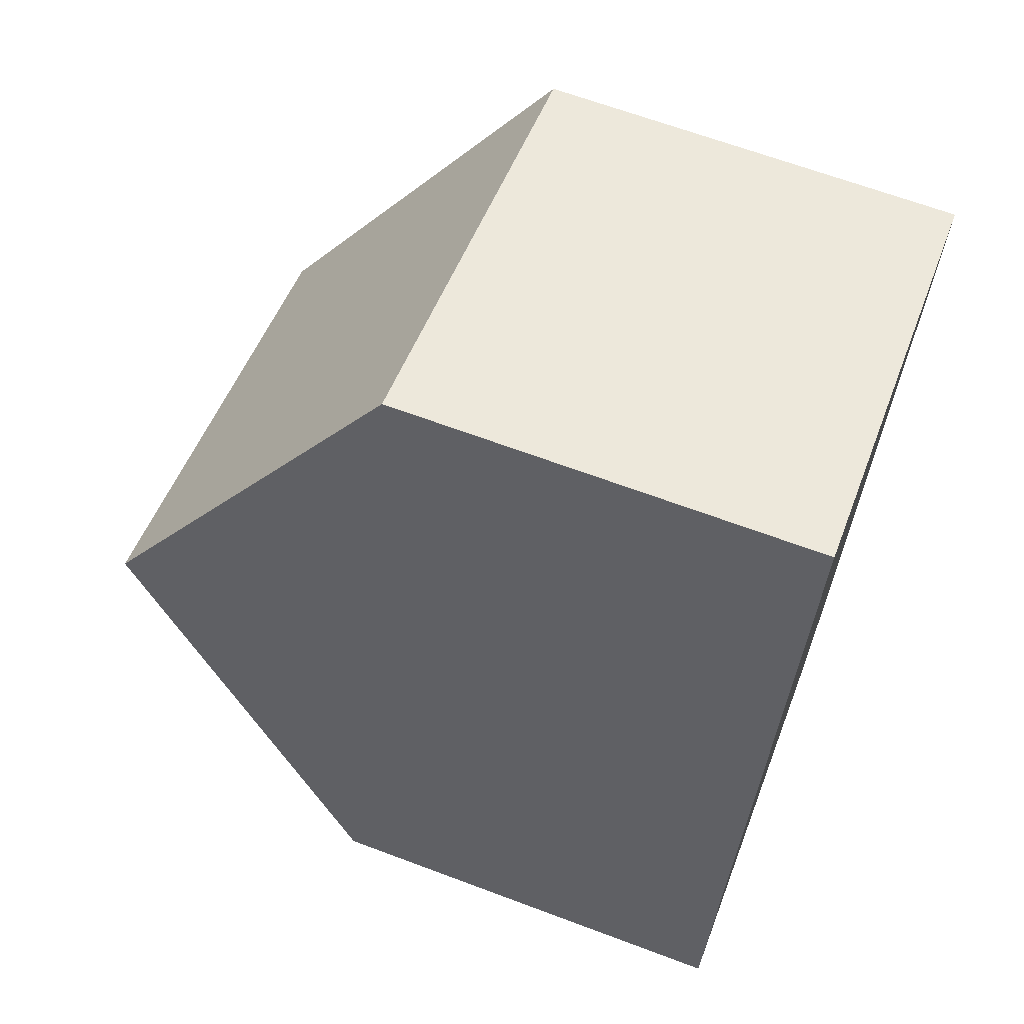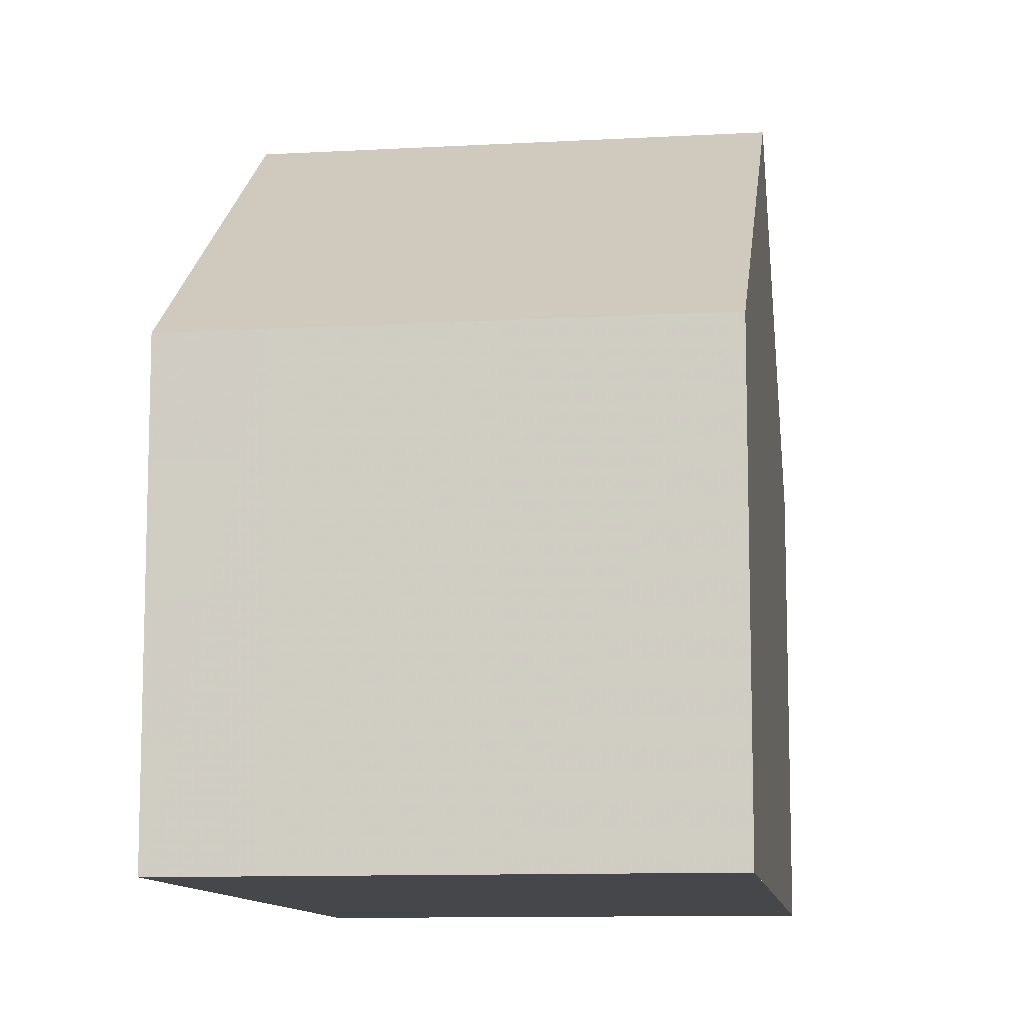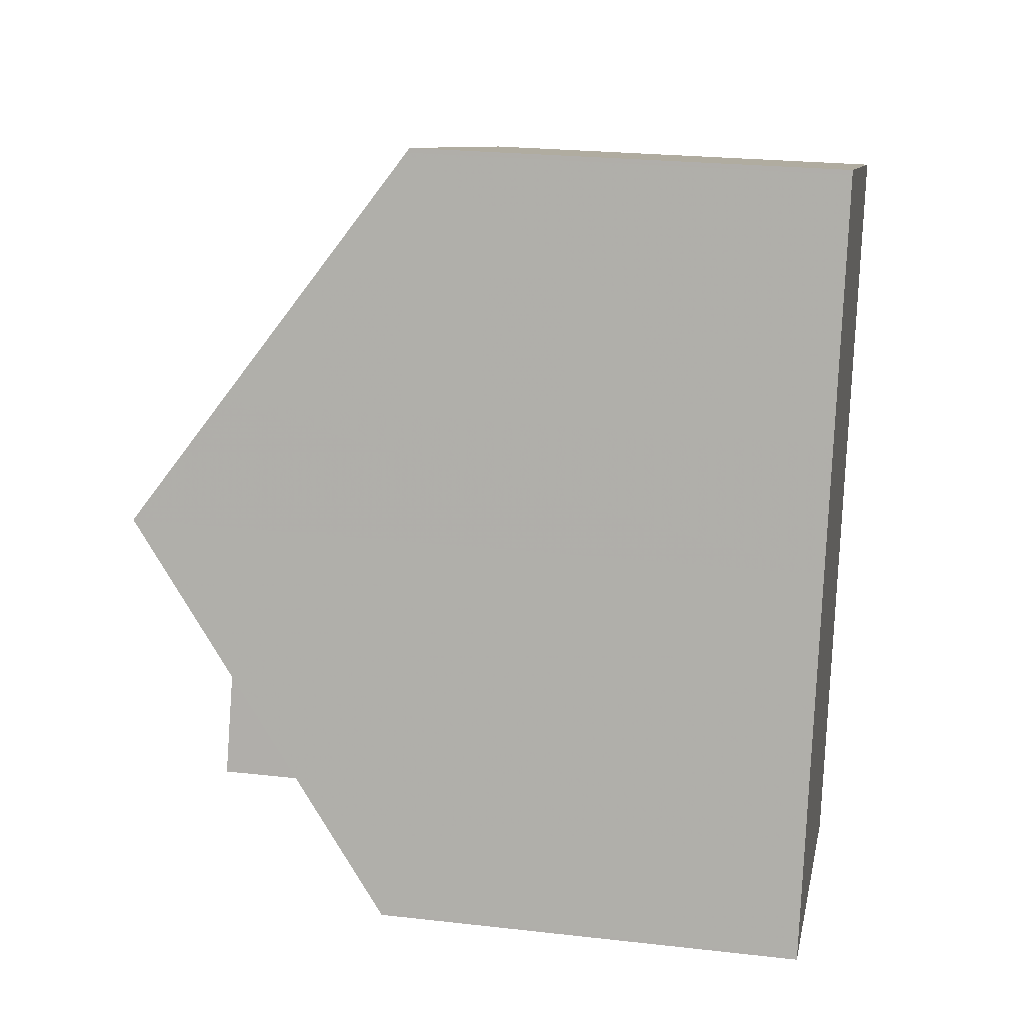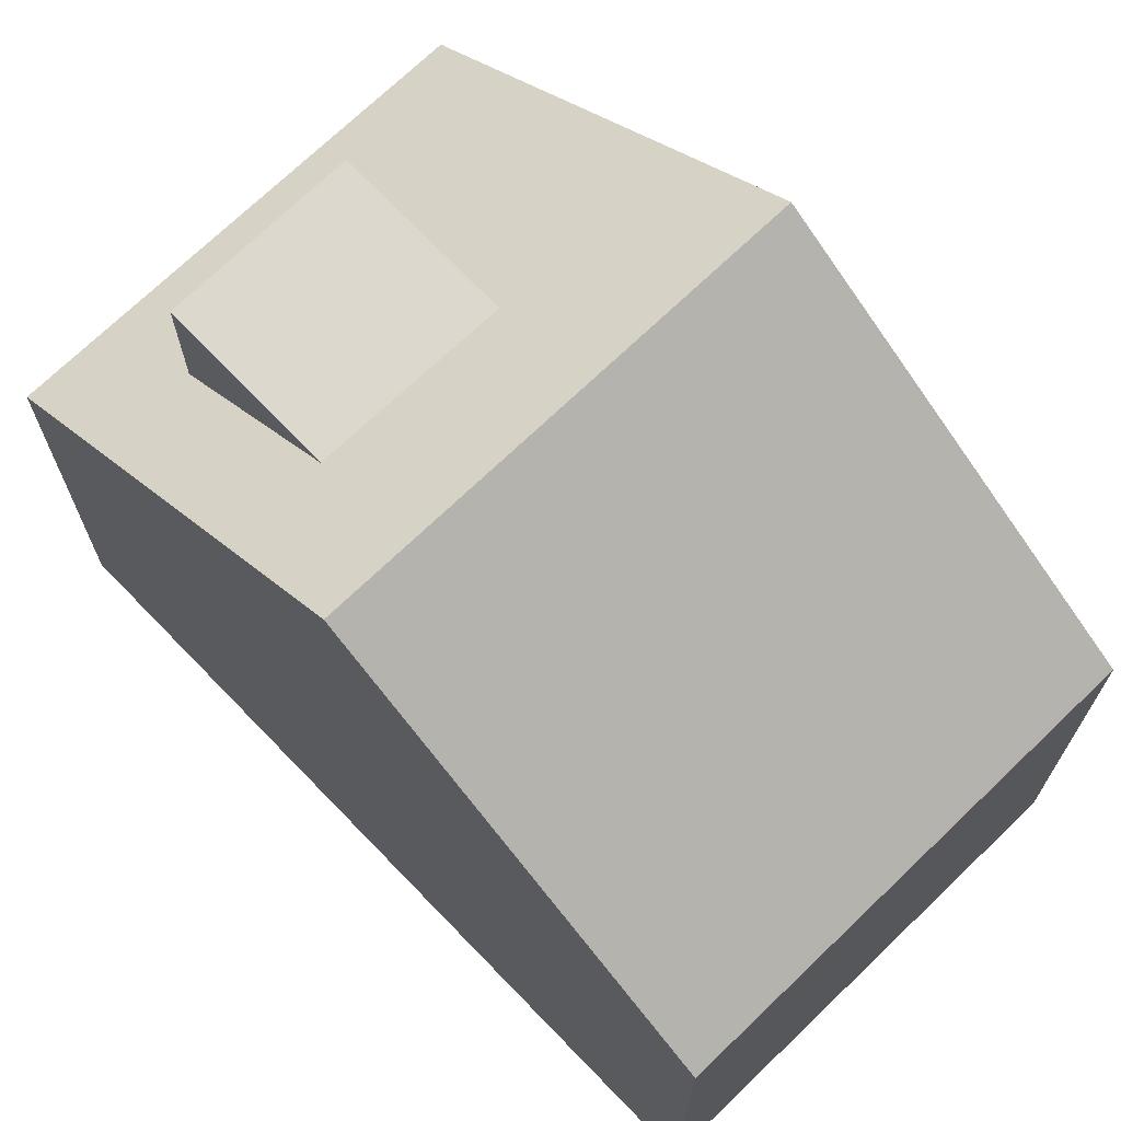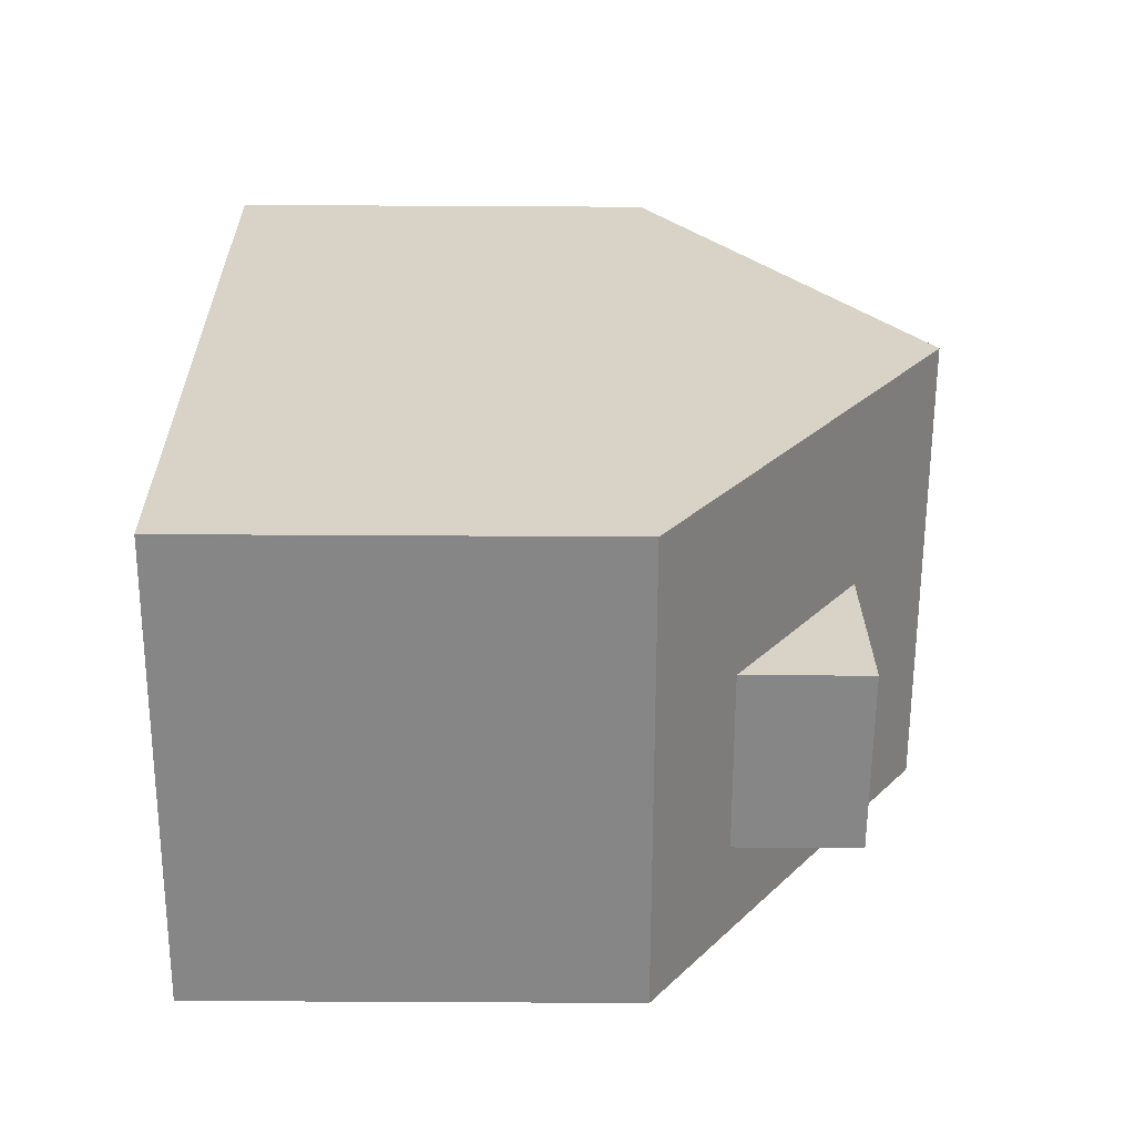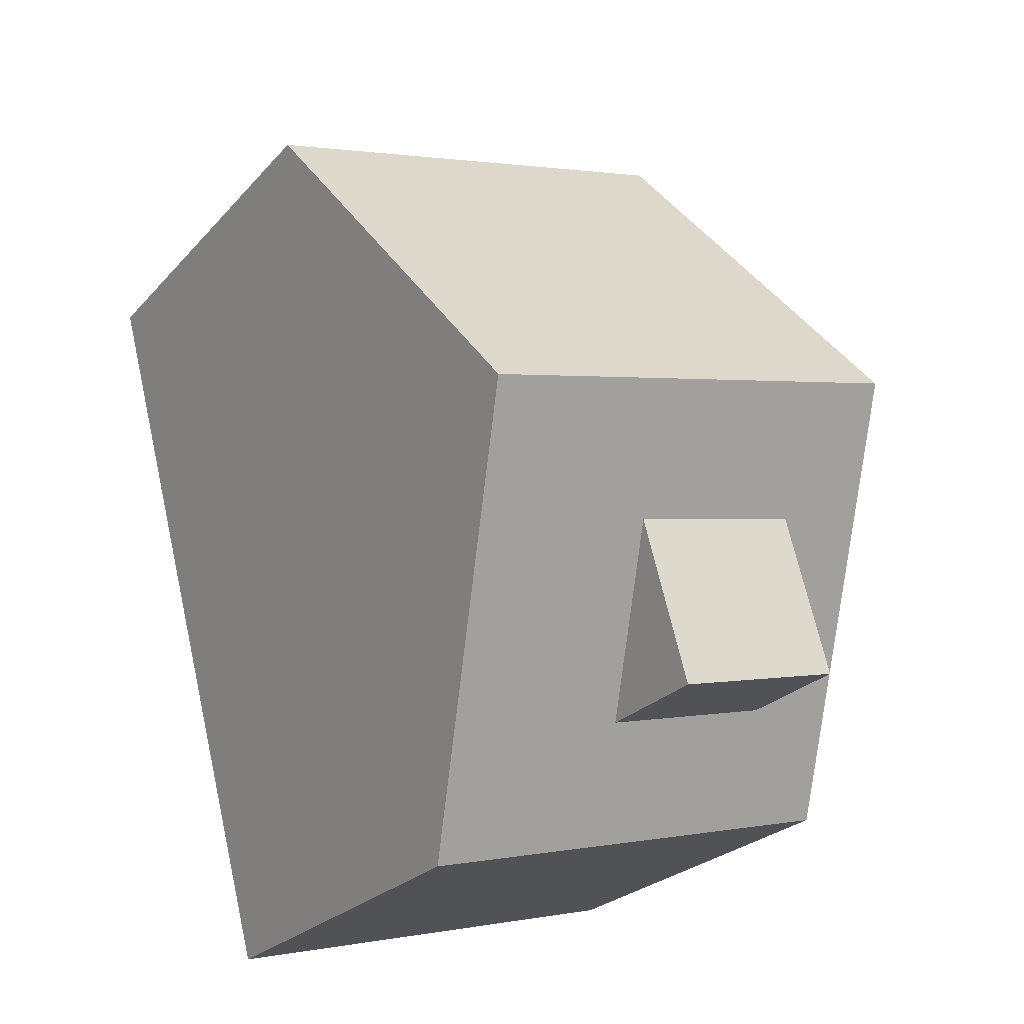
<metadata>
{"format":"obj","ext":"obj","renderer":"f3d","projection":"perspective","resolution":1024,"background":"white","views":[{"elev":65.4,"azim":110.7,"up":"+Y"},{"elev":-10.7,"azim":-157.6,"up":"+Z"},{"elev":24.0,"azim":100.7,"up":"+Y"},{"elev":71.0,"azim":150.6,"up":"+Z"},{"elev":-76.8,"azim":-90.3,"up":"+Y"},{"elev":-25.1,"azim":-31.3,"up":"+Y"}]}
</metadata>
<code>
v -1287 -2904 5.354
v -1281 -2903 5.351
v -1279 -2912 5.323
v -1284 -2914 5.301
v -1285 -2909 8.771
v -1280 -2908 8.77
v -1286 -2908 7.695
v -1280 -2906 7.651
v -1281 -2903 5.391
v -1287 -2905 5.395
v -1280 -2906 7.651
v -1281 -2903 5.392
v -1281 -2903 5.351
v -1282 -2903 5.392
v -1281 -2907 7.66
v -1282 -2903 5.351
v -1280 -2908 8.77
v -1285 -2909 8.771
v -1283 -2910 7.76
v -1279 -2909 7.736
v -1285 -2911 7.777
v -1281 -2909 7.745
v -1280 -2908 8.77
v -1279 -2909 7.737
v -1280 -2908 8.77
v -1279 -2912 5.323
v -1281 -2908 8.77
v -1281 -2908 8.77
v -1281 -2909 7.745
v -1281 -2909 7.745
v -1280 -2911 7.804
v -1280 -2911 6.262
v -1280 -2913 5.319
v -1282 -2912 6.253
v -1280 -2911 7.804
v -1282 -2912 7.82
v -1279 -2911 6.266
v -1279 -2911 6.266
v -1280 -2911 6.262
v -1280 -2911 7.804
v -1285 -2913 6.244
v -1280 -2911 6.262
v -1284 -2907 7.677
v -1284 -2904 5.394
v -1284 -2904 5.353
v -1283 -2909 8.771
v -1283 -2910 7.76
v -1283 -2909 8.771
v -1282 -2912 7.82
v -1282 -2912 7.82
v -1283 -2910 7.76
v -1282 -2912 6.253
v -1282 -2913 5.31
v -1282 -2912 6.253
v -1286 -2908 7.695
v -1287 -2905 5.395
v -1287 -2904 5.354
v -1285 -2909 8.771
v -1285 -2911 7.777
v -1285 -2909 8.771
v -1284 -2914 5.301
v -1285 -2913 6.244
v -1279 -2912 5.347
v -1279 -2912 5.348
v -1282 -2913 5.334
v -1280 -2913 5.343
v -1284 -2914 5.326
v -1284 -2914 5.325
v -1287 -2904 5.354
v -1287 -2904 5.354
v -1287 -2904 0
v -1287 -2904 0
v -1281 -2903 5.391
v -1281 -2903 5.351
v -1281 -2903 0
v -1281 -2903 -8.882e-16
v -1279 -2912 5.323
v -1279 -2912 5.323
v -1279 -2912 0
v -1279 -2912 0
v -1284 -2914 5.325
v -1284 -2914 5.301
v -1284 -2914 0
v -1284 -2914 0
v -1286 -2908 7.695
v -1285 -2909 8.771
v -1285 -2909 0
v -1286 -2908 8.882e-16
v -1287 -2905 5.395
v -1286 -2908 7.695
v -1286 -2908 8.882e-16
v -1287 -2905 0
v -1280 -2908 8.77
v -1280 -2906 7.651
v -1280 -2906 0
v -1280 -2908 0
v -1280 -2906 7.651
v -1281 -2903 5.391
v -1281 -2903 -8.882e-16
v -1280 -2906 0
v -1287 -2904 5.354
v -1287 -2905 5.395
v -1287 -2905 0
v -1287 -2904 0
v -1281 -2903 5.351
v -1281 -2903 5.351
v -1281 -2903 0
v -1281 -2903 0
v -1281 -2903 5.351
v -1282 -2903 5.351
v -1282 -2903 8.882e-16
v -1281 -2903 0
v -1279 -2909 7.736
v -1280 -2908 8.77
v -1280 -2908 0
v -1279 -2909 -8.882e-16
v -1279 -2911 6.266
v -1279 -2909 7.736
v -1279 -2909 -8.882e-16
v -1279 -2911 8.882e-16
v -1285 -2909 8.771
v -1285 -2911 7.777
v -1285 -2911 -8.882e-16
v -1285 -2909 0
v -1280 -2913 5.319
v -1279 -2912 5.323
v -1279 -2912 0
v -1280 -2913 -8.882e-16
v -1282 -2913 5.31
v -1280 -2913 5.319
v -1280 -2913 -8.882e-16
v -1282 -2913 0
v -1279 -2912 5.348
v -1279 -2911 6.266
v -1279 -2911 8.882e-16
v -1279 -2912 0
v -1285 -2911 7.777
v -1285 -2913 6.244
v -1285 -2913 8.882e-16
v -1285 -2911 -8.882e-16
v -1282 -2903 5.351
v -1284 -2904 5.353
v -1284 -2904 0
v -1282 -2903 8.882e-16
v -1284 -2914 5.301
v -1282 -2913 5.31
v -1282 -2913 0
v -1284 -2914 0
v -1284 -2904 5.353
v -1287 -2904 5.354
v -1287 -2904 0
v -1284 -2904 0
v -1284 -2914 5.301
v -1284 -2914 5.301
v -1284 -2914 0
v -1284 -2914 0
v -1279 -2912 5.323
v -1279 -2912 5.348
v -1279 -2912 0
v -1279 -2912 0
v -1285 -2913 6.244
v -1284 -2914 5.325
v -1284 -2914 0
v -1285 -2913 8.882e-16
v -1287 -2904 0
v -1281 -2903 0
v -1279 -2912 0
v -1284 -2914 0
f 11 8 6 23
f 13 2 9 12
f 12 9 8 11
f 44 14 15 43
f 45 16 14 44
f 14 12 11 15
f 16 13 12 14
f 25 17 20 24
f 34 19 36
f 64 3 26 63
f 43 15 27 46
f 48 28 29 47
f 66 33 53 65
f 50 31 32 52
f 15 11 23 27
f 28 25 24 29
f 63 26 33 66
f 37 24 20 38
f 39 22 35
f 51 30 40 49
f 42 29 24 37
f 56 44 43 55
f 57 45 44 56
f 55 43 46 58
f 60 48 47 59
f 65 53 61 67
f 59 47 54 62
f 55 7 10 56
f 56 10 1 57
f 58 5 7 55
f 59 21 18 60
f 67 61 4 68
f 62 41 21 59
f 63 37 38 64
f 65 54 42 66
f 66 42 37 63
f 67 62 54 65
f 68 41 62 67
f 70 71 72 69
f 74 75 76 73
f 78 79 80 77
f 82 83 84 81
f 86 87 88 85
f 90 91 92 89
f 94 95 96 93
f 98 99 100 97
f 102 103 104 101
f 106 107 108 105
f 110 111 112 109
f 114 115 116 113
f 118 119 120 117
f 122 123 124 121
f 126 127 128 125
f 130 131 132 129
f 134 135 136 133
f 138 139 140 137
f 142 143 144 141
f 146 147 148 145
f 150 151 152 149
f 154 155 156 153
f 158 159 160 157
f 162 163 164 161
f 166 167 168 165

</code>
